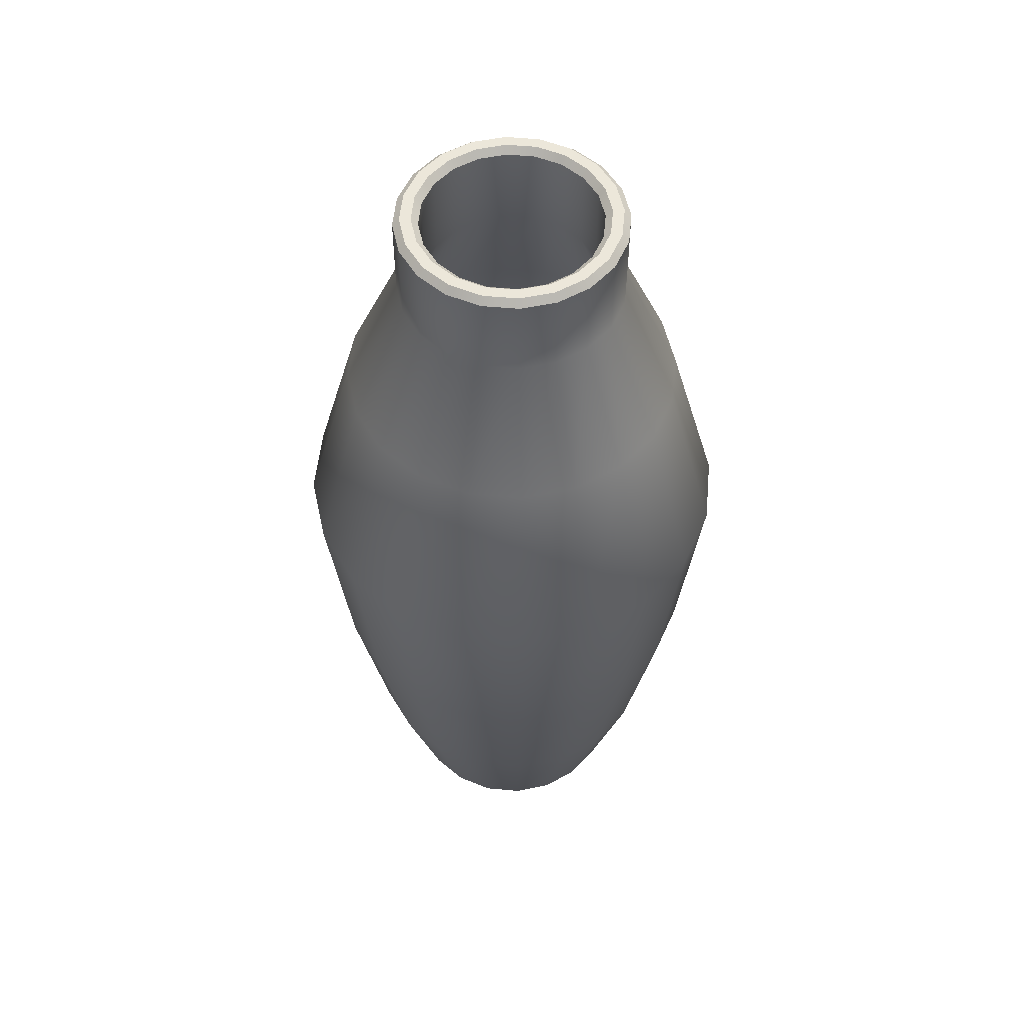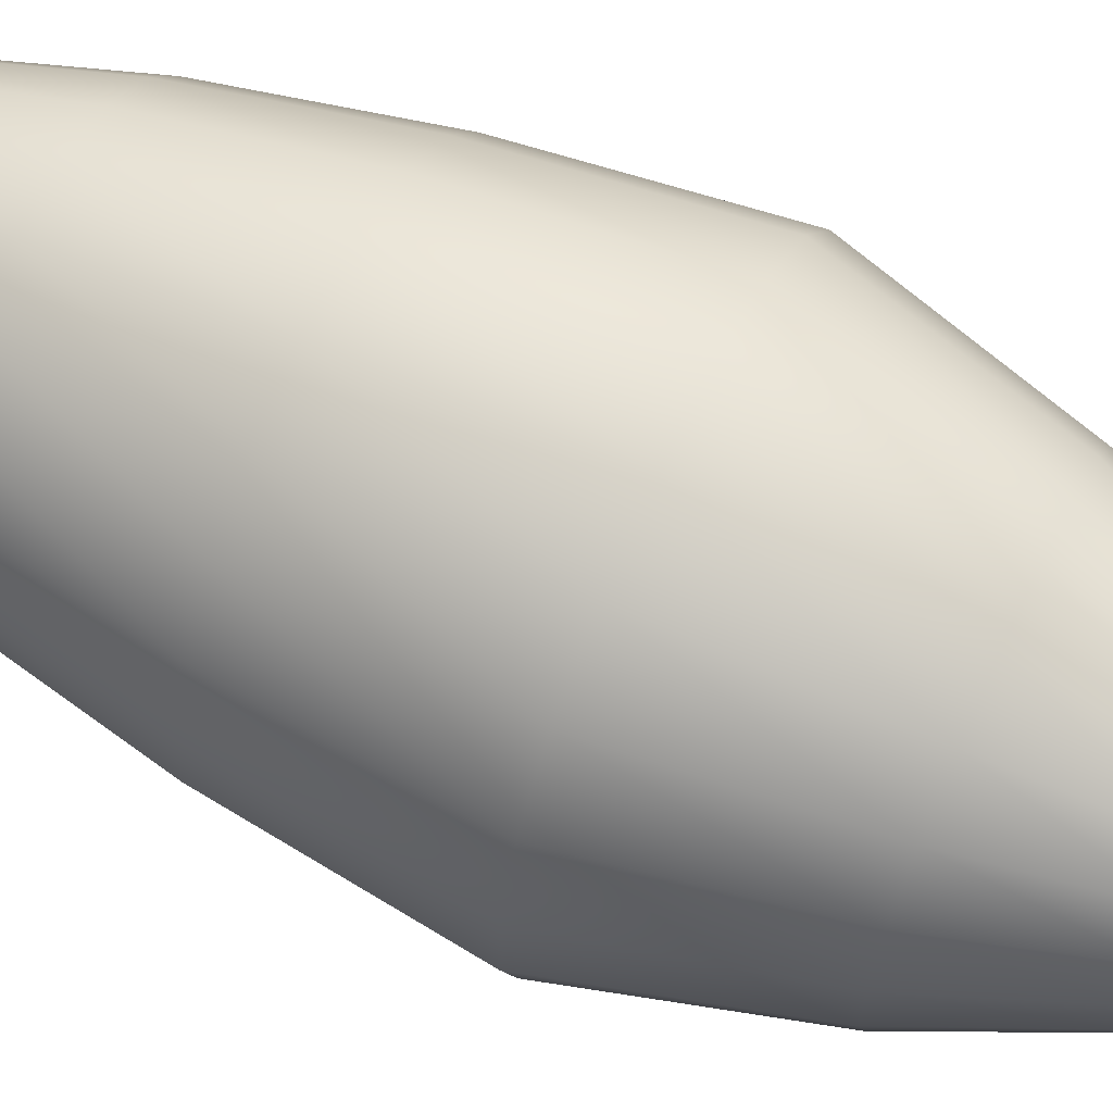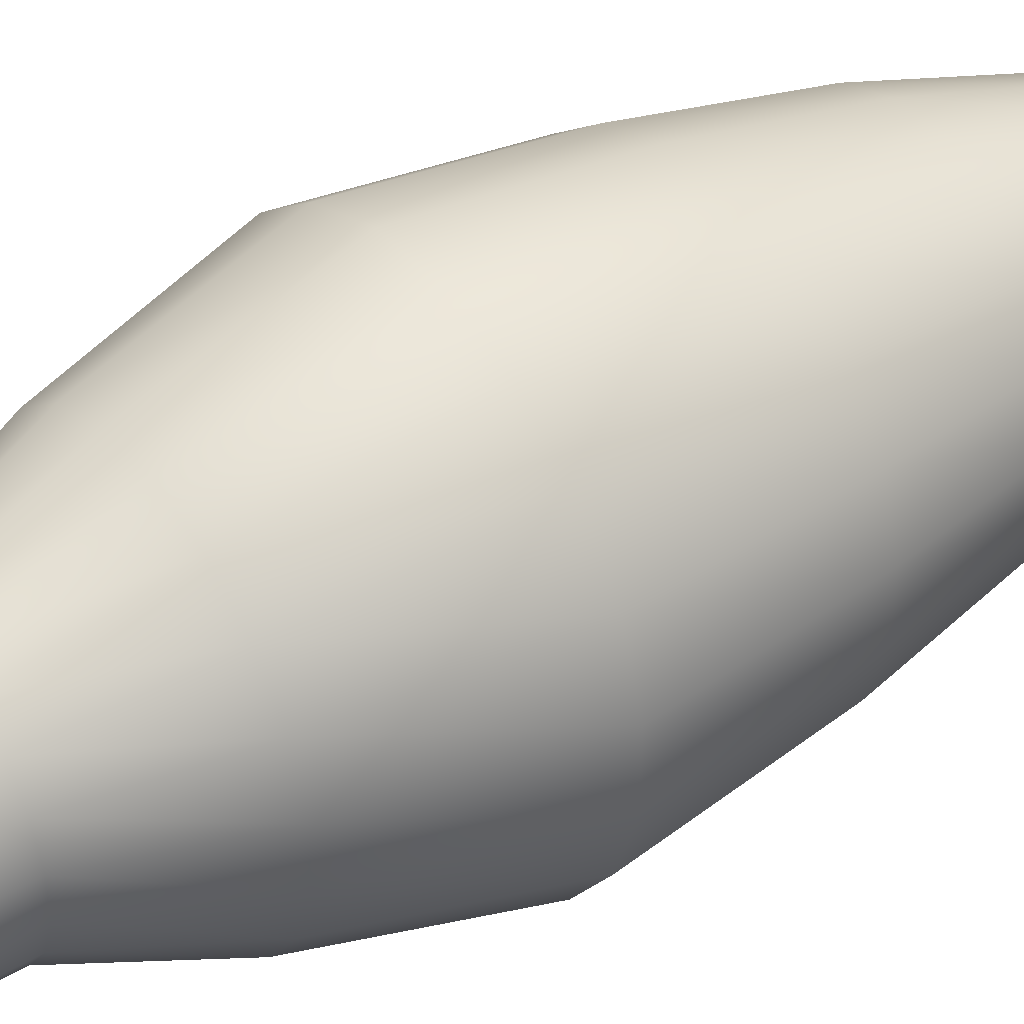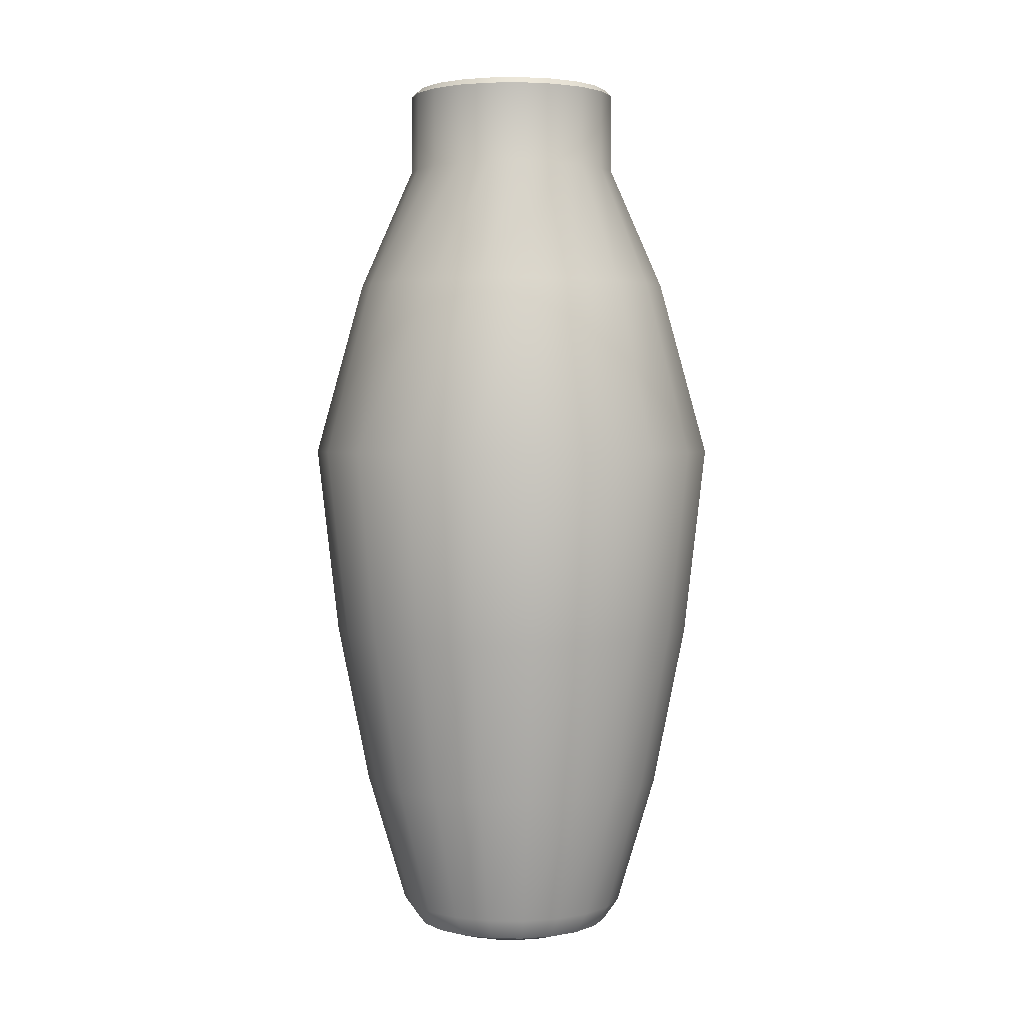
<metadata>
{"format":"obj","ext":"obj","renderer":"f3d","projection":"perspective","resolution":1024,"background":"white","views":[{"elev":53.7,"azim":41.1,"up":"+Y"},{"elev":64.5,"azim":115.3,"up":"+Z"},{"elev":40.3,"azim":-125.8,"up":"+Z"},{"elev":2.8,"azim":-105.4,"up":"+Y"}]}
</metadata>
<code>
g polySurface345
v -27.45 43.01 140.9
v -32.86 100.2 146.2
v -34.24 100.2 144.3
v -34.95 100.2 142
v -34.93 100.2 139.7
v -34.17 100.2 137.4
v -32.76 100.2 135.5
v -30.83 100.2 134.1
v -28.57 100.2 133.4
v -26.2 100.2 133.5
v -23.95 100.2 134.2
v -22.05 100.2 135.6
v -20.67 100.2 137.6
v -19.96 100.2 139.8
v -19.98 100.2 142.2
v -20.73 100.2 144.4
v -22.14 100.2 146.3
v -24.07 100.2 147.7
v -26.34 100.2 148.4
v -28.71 100.2 148.4
v -30.95 100.2 147.7
v -29.33 91.63 152.1
v -32.69 91.63 151
v -35.54 91.63 148.9
v -37.6 91.63 146
v -38.67 91.63 142.6
v -38.64 91.63 139.1
v -37.51 91.63 135.7
v -35.4 91.63 132.8
v -32.51 91.63 130.8
v -29.13 91.63 129.7
v -25.58 91.63 129.7
v -22.21 91.63 130.9
v -19.36 91.63 133
v -17.3 91.63 135.9
v -16.24 91.63 139.3
v -16.27 91.63 142.8
v -17.4 91.63 146.2
v -19.51 91.63 149
v -22.4 91.63 151.1
v -25.78 91.63 152.1
v -29.89 79.3 155.5
v -34.26 79.3 154
v -37.96 79.3 151.2
v -40.63 79.3 147.5
v -42.02 79.3 143.1
v -41.98 79.3 138.5
v -40.51 79.3 134.1
v -37.77 79.3 130.4
v -34.02 79.3 127.7
v -29.63 79.3 126.4
v -25.02 79.3 126.4
v -20.65 79.3 127.9
v -16.95 79.3 130.6
v -14.27 79.3 134.4
v -12.89 79.3 138.8
v -12.93 79.3 143.4
v -14.39 79.3 147.7
v -17.13 79.3 151.4
v -20.89 79.3 154.1
v -25.28 79.3 155.5
v -29.64 65.9 154
v -33.56 65.9 152.7
v -36.89 65.9 150.2
v -39.29 65.9 146.8
v -40.53 65.9 142.9
v -40.49 65.9 138.7
v -39.18 65.9 134.8
v -36.72 65.9 131.5
v -33.35 65.9 129.1
v -29.4 65.9 127.9
v -25.27 65.9 127.9
v -21.34 65.9 129.2
v -18.02 65.9 131.7
v -15.62 65.9 135
v -14.38 65.9 139
v -14.41 65.9 143.1
v -15.73 65.9 147
v -18.19 65.9 150.4
v -21.56 65.9 152.8
v -25.5 65.9 154
v -29.27 54.46 151.7
v -32.52 54.46 150.7
v -35.28 54.46 148.6
v -37.27 54.46 145.8
v -38.3 54.46 142.5
v -38.27 54.46 139.1
v -37.18 54.46 135.9
v -35.14 54.46 133.1
v -32.34 54.46 131.1
v -29.07 54.46 130.1
v -25.64 54.46 130.1
v -22.39 54.46 131.2
v -19.63 54.46 133.2
v -17.64 54.46 136
v -16.61 54.46 139.3
v -16.64 54.46 142.7
v -17.73 54.46 146
v -19.77 54.46 148.8
v -22.56 54.46 150.7
v -25.84 54.46 151.8
v -23.21 100.2 136.8
v -24.71 100.2 135.7
v -26.47 100.2 135.1
v -28.33 100.2 135.1
v -30.1 100.2 135.6
v -31.62 100.2 136.7
v -32.72 100.2 138.2
v -33.32 100.2 139.9
v -33.33 100.2 141.8
v -32.77 100.2 143.6
v -31.69 100.2 145.1
v -30.2 100.2 146.2
v -28.44 100.2 146.8
v -26.58 100.2 146.8
v -24.8 100.2 146.3
v -23.29 100.2 145.2
v -22.18 100.2 143.7
v -21.59 100.2 141.9
v -21.57 100.2 140.1
v -22.13 100.2 138.3
v -20.86 91.6 134.5
v -23.18 91.6 132.7
v -25.92 91.6 131.8
v -28.82 91.6 131.8
v -31.58 91.6 132.7
v -33.93 91.6 134.3
v -35.65 91.6 136.7
v -36.57 91.6 139.4
v -36.6 91.6 142.3
v -35.73 91.6 145.1
v -34.05 91.6 147.4
v -31.72 91.6 149.1
v -28.98 91.6 150
v -26.09 91.6 150.1
v -23.33 91.6 149.2
v -20.97 91.6 147.5
v -19.25 91.6 145.2
v -18.33 91.6 142.5
v -18.31 91.6 139.6
v -19.18 91.6 136.8
v -18.98 79.26 132.6
v -21.97 79.26 130.4
v -25.49 79.26 129.2
v -29.21 79.26 129.2
v -32.75 79.26 130.3
v -35.78 79.26 132.5
v -37.99 79.26 135.4
v -39.17 79.26 139
v -39.2 79.26 142.7
v -38.08 79.26 146.2
v -35.93 79.26 149.3
v -32.94 79.26 151.5
v -29.42 79.26 152.6
v -25.7 79.26 152.7
v -22.16 79.26 151.6
v -19.13 79.26 149.4
v -16.92 79.26 146.4
v -15.74 79.26 142.9
v -15.71 79.26 139.2
v -16.82 79.26 135.6
v -19.86 65.88 133.5
v -22.54 65.88 131.5
v -25.69 65.88 130.4
v -29.02 65.88 130.4
v -32.2 65.88 131.4
v -34.91 65.88 133.3
v -36.89 65.88 136
v -37.95 65.88 139.2
v -37.98 65.88 142.5
v -36.98 65.88 145.7
v -35.05 65.88 148.4
v -32.37 65.88 150.4
v -29.21 65.88 151.4
v -25.88 65.88 151.5
v -22.71 65.88 150.5
v -19.99 65.88 148.5
v -18.01 65.88 145.8
v -16.95 65.88 142.7
v -16.92 65.88 139.4
v -17.93 65.88 136.2
v -21.18 54.56 134.8
v -23.39 54.56 133.1
v -26 54.56 132.3
v -28.75 54.56 132.2
v -31.38 54.56 133.1
v -33.62 54.56 134.7
v -35.26 54.56 136.9
v -36.13 54.56 139.5
v -36.16 54.56 142.2
v -35.33 54.56 144.9
v -33.73 54.56 147.1
v -31.52 54.56 148.7
v -28.91 54.56 149.6
v -26.16 54.56 149.6
v -23.53 54.56 148.8
v -21.29 54.56 147.2
v -19.65 54.56 145
v -18.78 54.56 142.4
v -18.75 54.56 139.6
v -19.58 54.56 137
v -22.37 47.44 135.9
v -24.16 47.44 134.6
v -27.45 47.44 140.9
v -26.28 47.44 133.9
v -28.5 47.44 133.9
v -30.63 47.44 134.6
v -32.44 47.44 135.9
v -33.77 47.44 137.6
v -34.47 47.44 139.8
v -34.49 47.44 142
v -33.83 47.44 144.1
v -32.53 47.44 145.9
v -30.74 47.44 147.2
v -28.63 47.44 148
v -26.4 47.44 148
v -24.28 47.44 147.3
v -22.46 47.44 146
v -21.14 47.44 144.2
v -20.43 47.44 142.1
v -20.41 47.44 139.9
v -21.08 47.44 137.8
v -22.05 105.8 135.6
v -22.37 106.2 135.9
v -23.95 105.8 134.2
v -24.16 106.2 134.6
v -26.2 105.8 133.5
v -26.27 106.2 133.9
v -28.57 105.8 133.4
v -28.51 106.2 133.9
v -30.83 105.8 134.1
v -30.63 106.2 134.5
v -32.76 105.8 135.5
v -32.45 106.2 135.8
v -34.17 105.8 137.4
v -33.78 106.2 137.6
v -34.93 105.8 139.7
v -34.48 106.2 139.8
v -34.95 105.8 142
v -34.5 106.2 142
v -34.24 105.8 144.3
v -33.83 106.2 144.1
v -32.86 105.8 146.2
v -32.54 106.2 145.9
v -30.95 105.8 147.7
v -30.75 106.2 147.3
v -28.71 105.8 148.4
v -28.63 106.2 148
v -26.34 105.8 148.4
v -26.4 106.2 148
v -24.07 105.8 147.7
v -24.27 106.2 147.3
v -22.14 105.8 146.3
v -22.46 106.2 146
v -20.73 105.8 144.4
v -21.13 106.2 144.2
v -19.98 105.8 142.2
v -20.42 106.2 142.1
v -19.96 105.8 139.8
v -20.4 106.2 139.9
v -20.67 105.8 137.6
v -21.07 106.2 137.8
v -22.89 106.2 136.5
v -23.21 105.8 136.8
v -24.5 106.2 135.3
v -24.71 105.8 135.7
v -26.4 106.2 134.6
v -26.47 105.8 135.1
v -28.4 106.2 134.6
v -28.33 105.8 135.1
v -30.3 106.2 135.2
v -30.1 105.8 135.6
v -31.93 106.2 136.4
v -31.62 105.8 136.7
v -33.12 106.2 138
v -32.72 105.8 138.2
v -33.76 106.2 139.9
v -33.32 105.8 139.9
v -33.78 106.2 141.9
v -33.33 105.8 141.8
v -33.17 106.2 143.8
v -32.77 105.8 143.6
v -32.01 106.2 145.4
v -31.69 105.8 145.1
v -30.41 106.2 146.6
v -30.2 105.8 146.2
v -28.51 106.2 147.2
v -28.44 105.8 146.8
v -26.51 106.2 147.3
v -26.58 105.8 146.8
v -24.6 106.2 146.7
v -24.8 105.8 146.3
v -22.97 106.2 145.5
v -23.29 105.8 145.2
v -21.78 106.2 143.9
v -22.18 105.8 143.7
v -21.15 106.2 142
v -21.59 105.8 141.9
v -21.13 106.2 140
v -21.57 105.8 140.1
v -21.73 106.2 138.1
v -22.13 105.8 138.3
v -22.37 43.62 135.9
v -21.59 45.19 135.2
v -23.68 43.01 137.2
v -24.16 43.62 134.6
v -23.65 45.19 133.6
v -25.01 43.01 136.2
v -26.28 43.62 133.9
v -26.09 45.19 132.8
v -26.58 43.01 135.7
v -28.5 43.62 133.9
v -28.67 45.19 132.8
v -28.23 43.01 135.7
v -30.63 43.62 134.6
v -31.12 45.19 133.6
v -29.81 43.01 136.2
v -32.44 43.62 135.9
v -33.21 45.19 135.1
v -31.15 43.01 137.2
v -33.77 43.62 137.6
v -34.75 45.19 137.1
v -32.14 43.01 138.5
v -34.47 43.62 139.8
v -35.56 45.19 139.6
v -32.66 43.01 140.1
v -34.49 43.62 142
v -35.59 45.19 142.1
v -32.68 43.01 141.7
v -33.83 43.62 144.1
v -34.81 45.19 144.6
v -32.18 43.01 143.3
v -32.53 43.62 145.9
v -33.32 45.19 146.7
v -31.22 43.01 144.6
v -30.74 43.62 147.2
v -31.25 45.19 148.2
v -29.89 43.01 145.6
v -28.63 43.62 148
v -28.81 45.19 149
v -28.33 43.01 146.1
v -26.4 43.62 148
v -26.24 45.19 149.1
v -26.67 43.01 146.2
v -24.28 43.62 147.3
v -23.79 45.19 148.3
v -25.1 43.01 145.7
v -22.46 43.62 146
v -21.69 45.19 146.8
v -23.75 43.01 144.7
v -21.14 43.62 144.2
v -20.16 45.19 144.7
v -22.77 43.01 143.4
v -20.43 43.62 142.1
v -19.34 45.19 142.3
v -22.24 43.01 141.8
v -20.41 43.62 139.9
v -19.32 45.19 139.7
v -22.23 43.01 140.2
v -21.08 43.62 137.8
v -20.09 45.19 137.3
v -22.72 43.01 138.6
f 202 203 204
f 203 205 204
f 205 206 204
f 206 207 204
f 207 208 204
f 208 209 204
f 209 210 204
f 210 211 204
f 211 212 204
f 212 213 204
f 213 214 204
f 214 215 204
f 215 216 204
f 216 217 204
f 217 218 204
f 218 219 204
f 219 220 204
f 220 221 204
f 221 222 204
f 222 202 204
f 23 22 20 21
f 24 23 21 2
f 25 24 2 3
f 26 25 3 4
f 27 26 4 5
f 28 27 5 6
f 29 28 6 7
f 30 29 7 8
f 31 30 8 9
f 32 31 9 10
f 33 32 10 11
f 34 33 11 12
f 35 34 12 13
f 36 35 13 14
f 37 36 14 15
f 38 37 15 16
f 39 38 16 17
f 40 39 17 18
f 41 40 18 19
f 22 41 19 20
f 43 42 22 23
f 44 43 23 24
f 45 44 24 25
f 46 45 25 26
f 47 46 26 27
f 48 47 27 28
f 49 48 28 29
f 50 49 29 30
f 51 50 30 31
f 52 51 31 32
f 53 52 32 33
f 54 53 33 34
f 55 54 34 35
f 56 55 35 36
f 57 56 36 37
f 58 57 37 38
f 59 58 38 39
f 60 59 39 40
f 61 60 40 41
f 42 61 41 22
f 63 62 42 43
f 64 63 43 44
f 65 64 44 45
f 66 65 45 46
f 67 66 46 47
f 68 67 47 48
f 69 68 48 49
f 70 69 49 50
f 71 70 50 51
f 72 71 51 52
f 73 72 52 53
f 74 73 53 54
f 75 74 54 55
f 76 75 55 56
f 77 76 56 57
f 78 77 57 58
f 79 78 58 59
f 80 79 59 60
f 81 80 60 61
f 62 81 61 42
f 83 82 62 63
f 84 83 63 64
f 85 84 64 65
f 86 85 65 66
f 87 86 66 67
f 88 87 67 68
f 89 88 68 69
f 90 89 69 70
f 91 90 70 71
f 92 91 71 72
f 93 92 72 73
f 94 93 73 74
f 95 94 74 75
f 96 95 75 76
f 97 96 76 77
f 98 97 77 78
f 99 98 78 79
f 100 99 79 80
f 101 100 80 81
f 82 101 81 62
f 3 2 243 241
f 4 3 241 239
f 5 4 239 237
f 6 5 237 235
f 7 6 235 233
f 8 7 233 231
f 9 8 231 229
f 10 9 229 227
f 11 10 227 225
f 12 11 225 223
f 13 12 223 261
f 14 13 261 259
f 15 14 259 257
f 16 15 257 255
f 17 16 255 253
f 18 17 253 251
f 19 18 251 249
f 20 19 249 247
f 21 20 247 245
f 2 21 245 243
f 304 303 306 307
f 303 304 361 360
f 307 306 309 310
f 310 309 312 313
f 313 312 315 316
f 316 315 318 319
f 319 318 321 322
f 322 321 324 325
f 325 324 327 328
f 328 327 330 331
f 331 330 333 334
f 334 333 336 337
f 337 336 339 340
f 340 339 342 343
f 343 342 345 346
f 346 345 348 349
f 349 348 351 352
f 352 351 354 355
f 355 354 357 358
f 358 357 360 361
f 304 307 93 94
f 307 310 92 93
f 310 313 91 92
f 313 316 90 91
f 316 319 89 90
f 319 322 88 89
f 322 325 87 88
f 325 328 86 87
f 328 331 85 86
f 331 334 84 85
f 334 337 83 84
f 337 340 82 83
f 340 343 101 82
f 343 346 100 101
f 346 349 99 100
f 349 352 98 99
f 352 355 97 98
f 355 358 96 97
f 358 361 95 96
f 361 304 94 95
f 102 103 123 122
f 103 104 124 123
f 104 105 125 124
f 105 106 126 125
f 106 107 127 126
f 107 108 128 127
f 108 109 129 128
f 109 110 130 129
f 110 111 131 130
f 111 112 132 131
f 112 113 133 132
f 113 114 134 133
f 114 115 135 134
f 115 116 136 135
f 116 117 137 136
f 117 118 138 137
f 118 119 139 138
f 119 120 140 139
f 120 121 141 140
f 121 102 122 141
f 122 123 143 142
f 123 124 144 143
f 124 125 145 144
f 125 126 146 145
f 126 127 147 146
f 127 128 148 147
f 128 129 149 148
f 129 130 150 149
f 130 131 151 150
f 131 132 152 151
f 132 133 153 152
f 133 134 154 153
f 134 135 155 154
f 135 136 156 155
f 136 137 157 156
f 137 138 158 157
f 138 139 159 158
f 139 140 160 159
f 140 141 161 160
f 141 122 142 161
f 142 143 163 162
f 143 144 164 163
f 144 145 165 164
f 145 146 166 165
f 146 147 167 166
f 147 148 168 167
f 148 149 169 168
f 149 150 170 169
f 150 151 171 170
f 151 152 172 171
f 152 153 173 172
f 153 154 174 173
f 154 155 175 174
f 155 156 176 175
f 156 157 177 176
f 157 158 178 177
f 158 159 179 178
f 159 160 180 179
f 160 161 181 180
f 161 142 162 181
f 162 163 183 182
f 163 164 184 183
f 164 165 185 184
f 165 166 186 185
f 166 167 187 186
f 167 168 188 187
f 168 169 189 188
f 169 170 190 189
f 170 171 191 190
f 171 172 192 191
f 172 173 193 192
f 173 174 194 193
f 174 175 195 194
f 175 176 196 195
f 176 177 197 196
f 177 178 198 197
f 178 179 199 198
f 179 180 200 199
f 180 181 201 200
f 181 162 182 201
f 182 183 203 202
f 183 184 205 203
f 184 185 206 205
f 185 186 207 206
f 186 187 208 207
f 187 188 209 208
f 188 189 210 209
f 189 190 211 210
f 190 191 212 211
f 191 192 213 212
f 192 193 214 213
f 193 194 215 214
f 194 195 216 215
f 195 196 217 216
f 196 197 218 217
f 197 198 219 218
f 198 199 220 219
f 199 200 221 220
f 200 201 222 221
f 201 182 202 222
f 264 266 103 102
f 266 268 104 103
f 268 270 105 104
f 270 272 106 105
f 272 274 107 106
f 274 276 108 107
f 276 278 109 108
f 278 280 110 109
f 280 282 111 110
f 282 284 112 111
f 284 286 113 112
f 286 288 114 113
f 288 290 115 114
f 290 292 116 115
f 292 294 117 116
f 294 296 118 117
f 296 298 119 118
f 298 300 120 119
f 300 302 121 120
f 302 264 102 121
f 223 224 262 261
f 224 223 225 226
f 226 225 227 228
f 228 227 229 230
f 230 229 231 232
f 232 231 233 234
f 234 233 235 236
f 236 235 237 238
f 238 237 239 240
f 240 239 241 242
f 242 241 243 244
f 244 243 245 246
f 246 245 247 248
f 248 247 249 250
f 250 249 251 252
f 252 251 253 254
f 254 253 255 256
f 256 255 257 258
f 258 257 259 260
f 260 259 261 262
f 263 264 302 301
f 264 263 265 266
f 266 265 267 268
f 268 267 269 270
f 270 269 271 272
f 272 271 273 274
f 274 273 275 276
f 276 275 277 278
f 278 277 279 280
f 280 279 281 282
f 282 281 283 284
f 284 283 285 286
f 286 285 287 288
f 288 287 289 290
f 290 289 291 292
f 292 291 293 294
f 294 293 295 296
f 296 295 297 298
f 298 297 299 300
f 300 299 301 302
f 224 226 265 263
f 226 228 267 265
f 228 230 269 267
f 230 232 271 269
f 232 234 273 271
f 234 236 275 273
f 236 238 277 275
f 238 240 279 277
f 240 242 281 279
f 242 244 283 281
f 244 246 285 283
f 246 248 287 285
f 248 250 289 287
f 250 252 291 289
f 252 254 293 291
f 254 256 295 293
f 256 258 297 295
f 258 260 299 297
f 260 262 301 299
f 262 224 263 301
f 303 305 308 306
f 305 303 360 362
f 306 308 311 309
f 309 311 314 312
f 312 314 317 315
f 315 317 320 318
f 318 320 323 321
f 321 323 326 324
f 324 326 329 327
f 327 329 332 330
f 330 332 335 333
f 333 335 338 336
f 336 338 341 339
f 339 341 344 342
f 342 344 347 345
f 345 347 350 348
f 348 350 353 351
f 351 353 356 354
f 354 356 359 357
f 357 359 362 360
f 308 305 1
f 311 308 1
f 314 311 1
f 317 314 1
f 320 317 1
f 323 320 1
f 326 323 1
f 329 326 1
f 332 329 1
f 335 332 1
f 338 335 1
f 341 338 1
f 344 341 1
f 347 344 1
f 350 347 1
f 353 350 1
f 356 353 1
f 359 356 1
f 362 359 1
f 305 362 1

</code>
